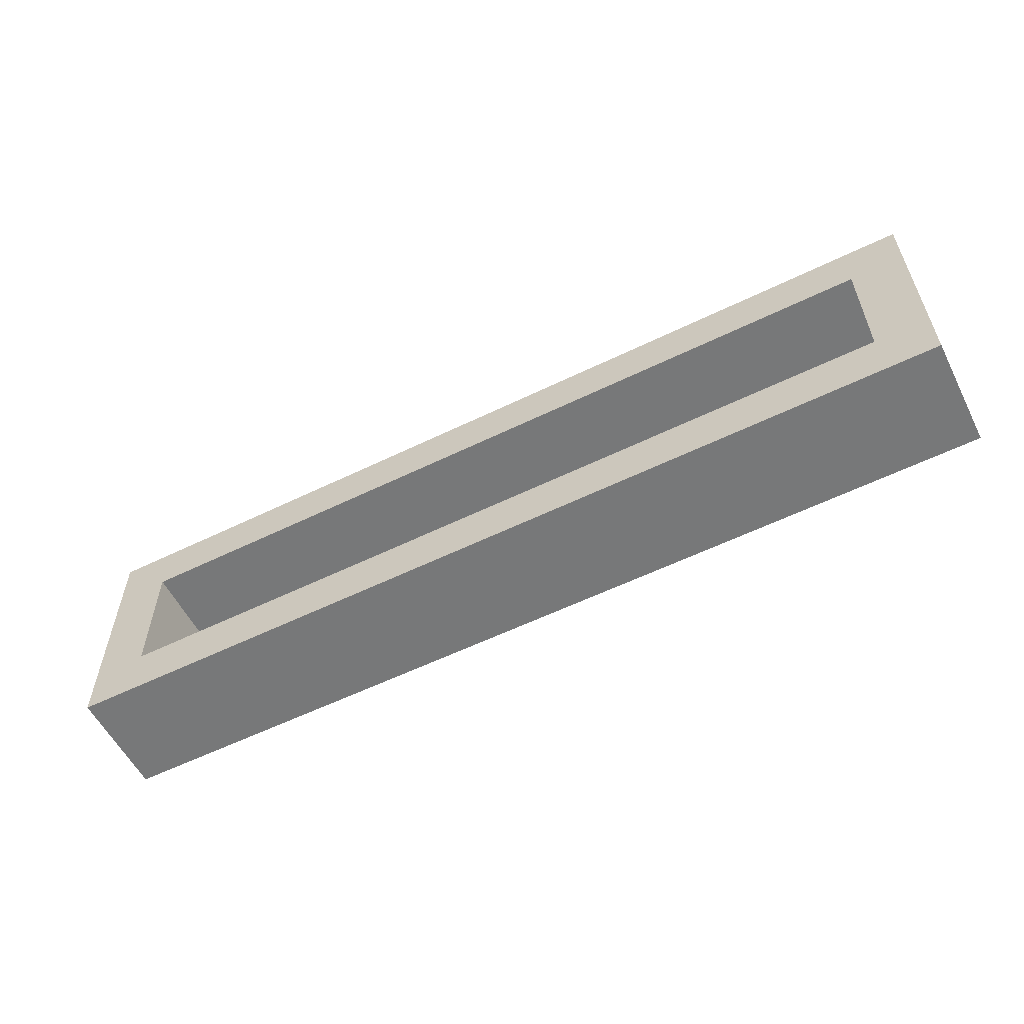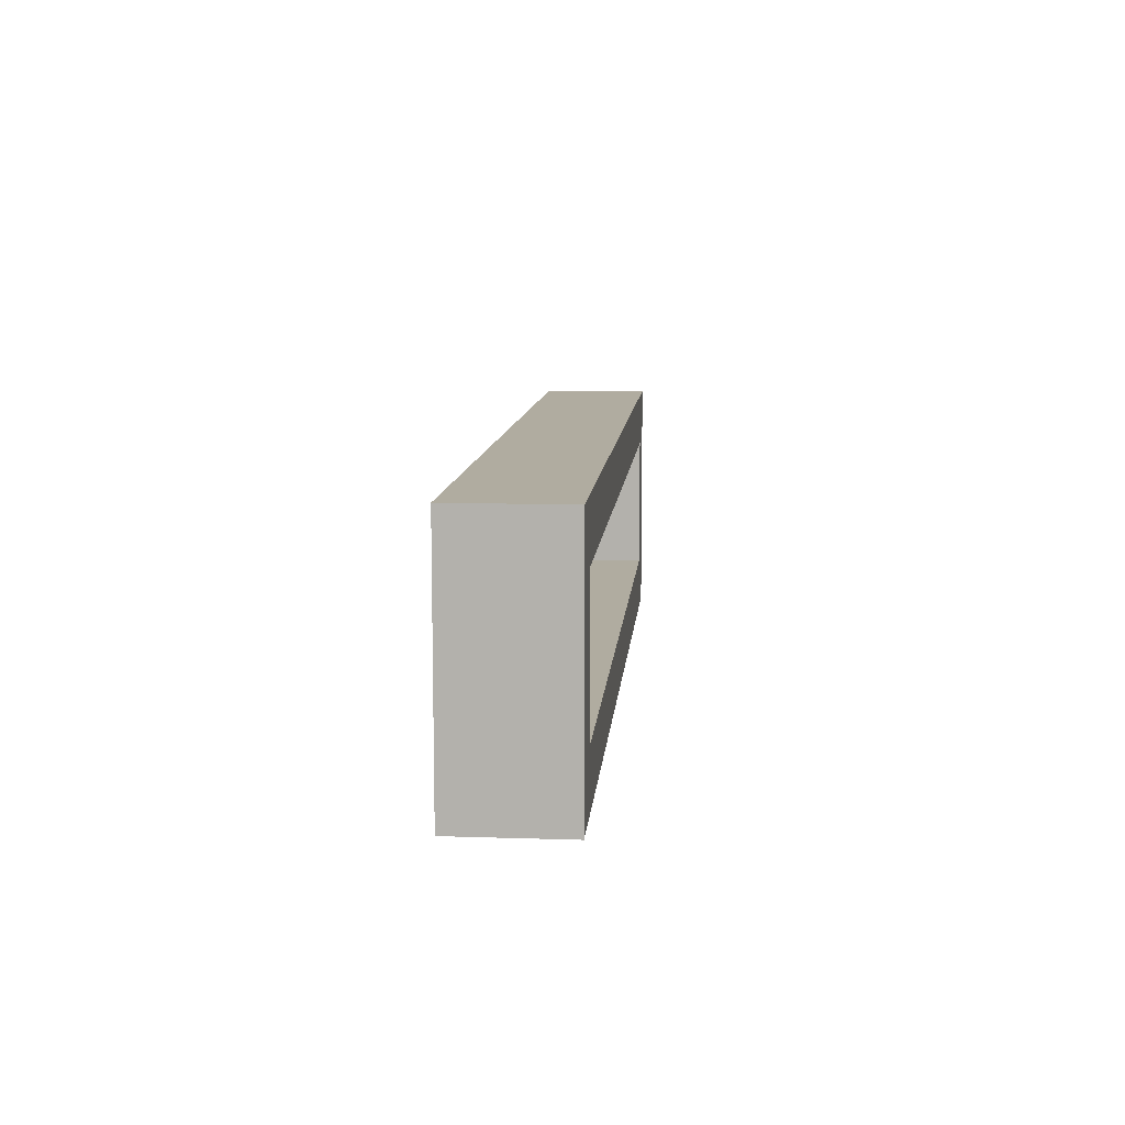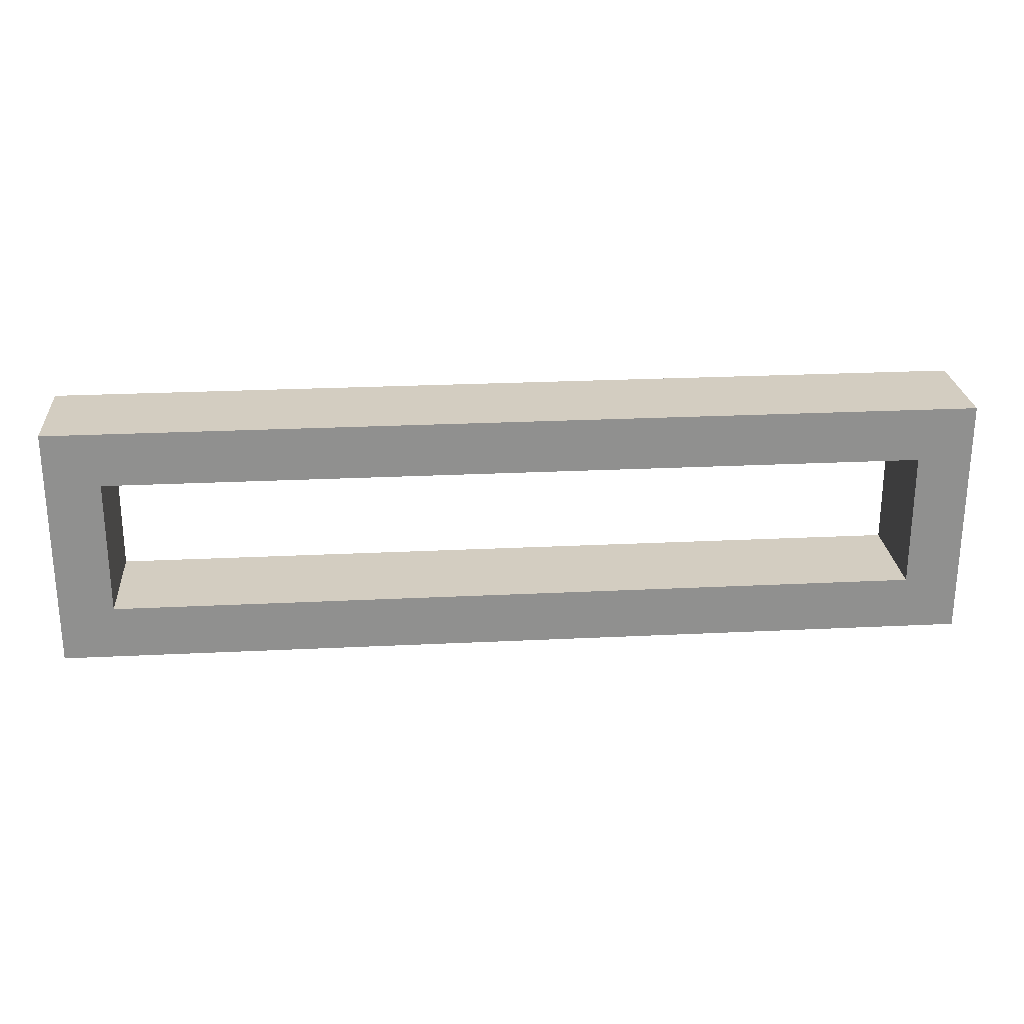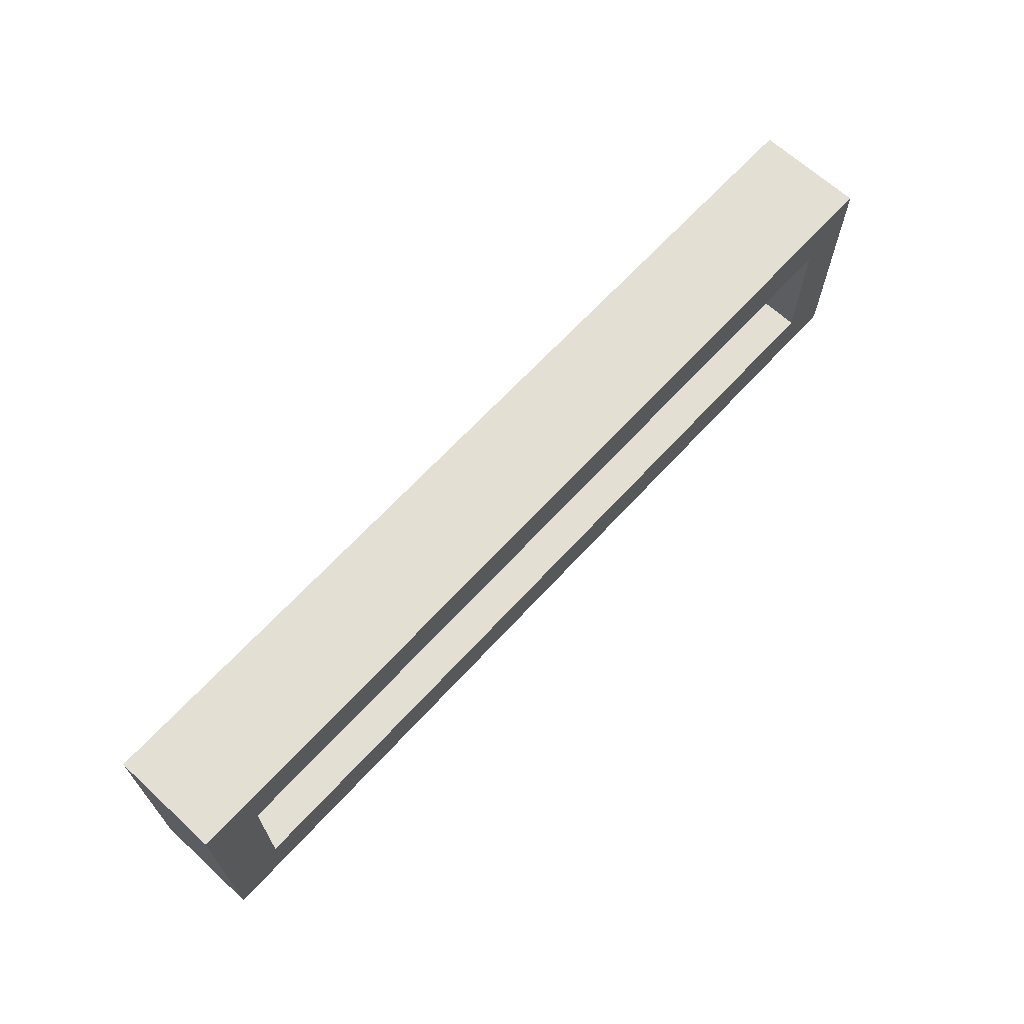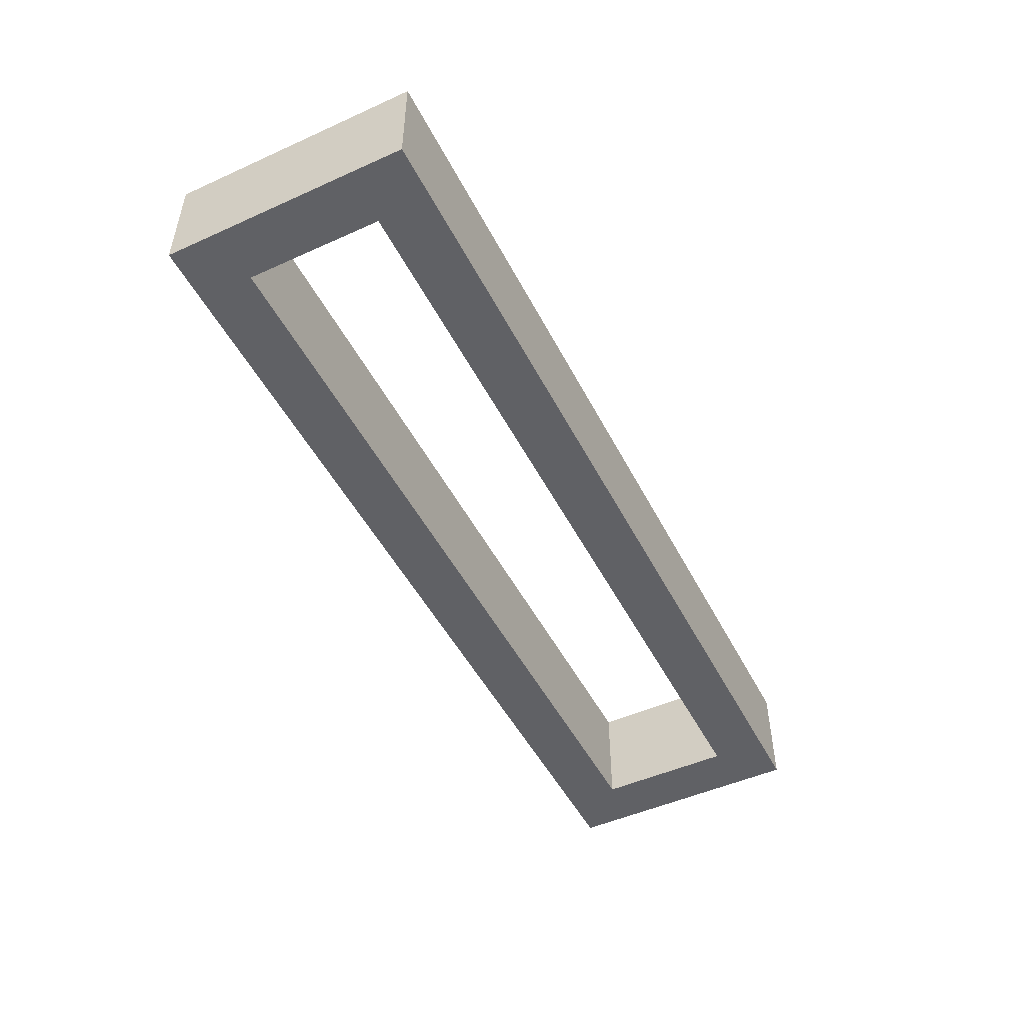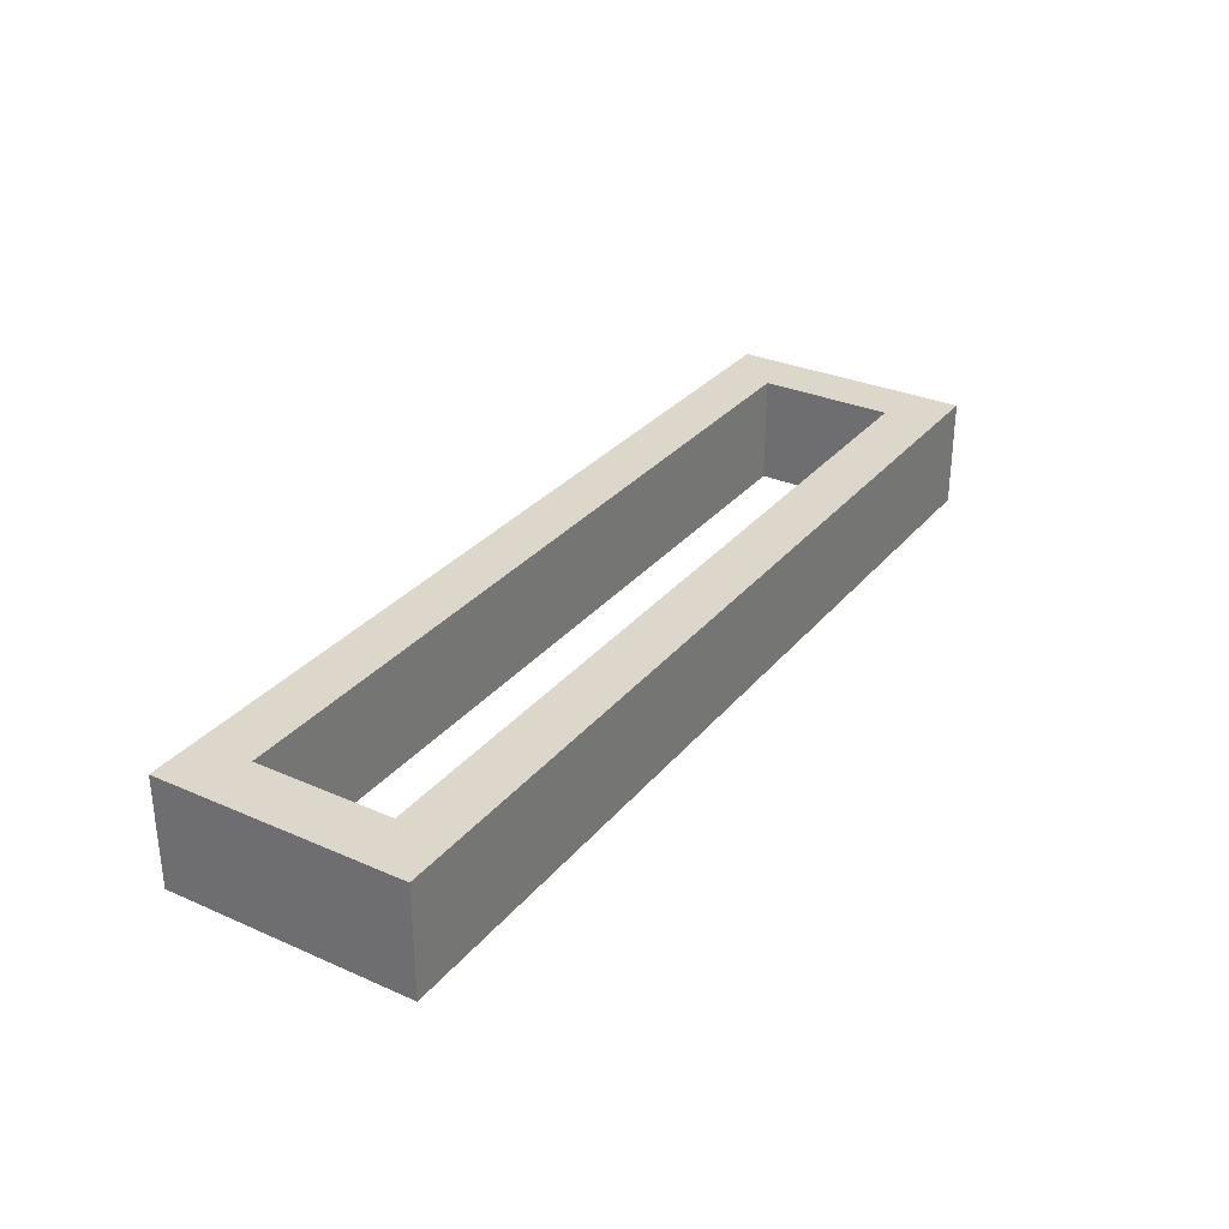
<metadata>
{"format":"obj","ext":"obj","renderer":"f3d","projection":"perspective","resolution":1024,"background":"white","views":[{"elev":-57.3,"azim":-153.1,"up":"+Y"},{"elev":9.9,"azim":-85.2,"up":"+Y"},{"elev":24.8,"azim":175.4,"up":"+Y"},{"elev":66.4,"azim":132.6,"up":"+Y"},{"elev":-49.2,"azim":-63.5,"up":"+Z"},{"elev":30.8,"azim":-57.8,"up":"+Z"}]}
</metadata>
<code>
v -1370 145 80
v -1370 55 120
v -1370 145 120
v -1370 55 80
v -1350 75 120
v -1350 125 120
v -1050 125 120
v -1030 145 120
v -1030 55 120
v -1050 75 120
v -1030 145 80
v -1350 125 80
v -1350 75 80
v -1050 75 80
v -1030 55 80
v -1050 125 80
f 1 2 3
f 1 4 2
f 3 2 5
f 6 3 5
f 8 3 7
f 3 6 7
f 7 10 9
f 8 7 9
f 5 2 9
f 10 5 9
f 8 11 1
f 3 8 1
f 4 1 12
f 13 4 12
f 15 4 14
f 4 13 14
f 14 16 11
f 15 14 11
f 12 1 11
f 16 12 11
f 4 15 9
f 4 9 2
f 15 11 8
f 15 8 9
f 12 16 7
f 12 7 6
f 16 14 10
f 16 10 7
f 14 13 5
f 14 5 10
f 13 12 6
f 13 6 5

</code>
